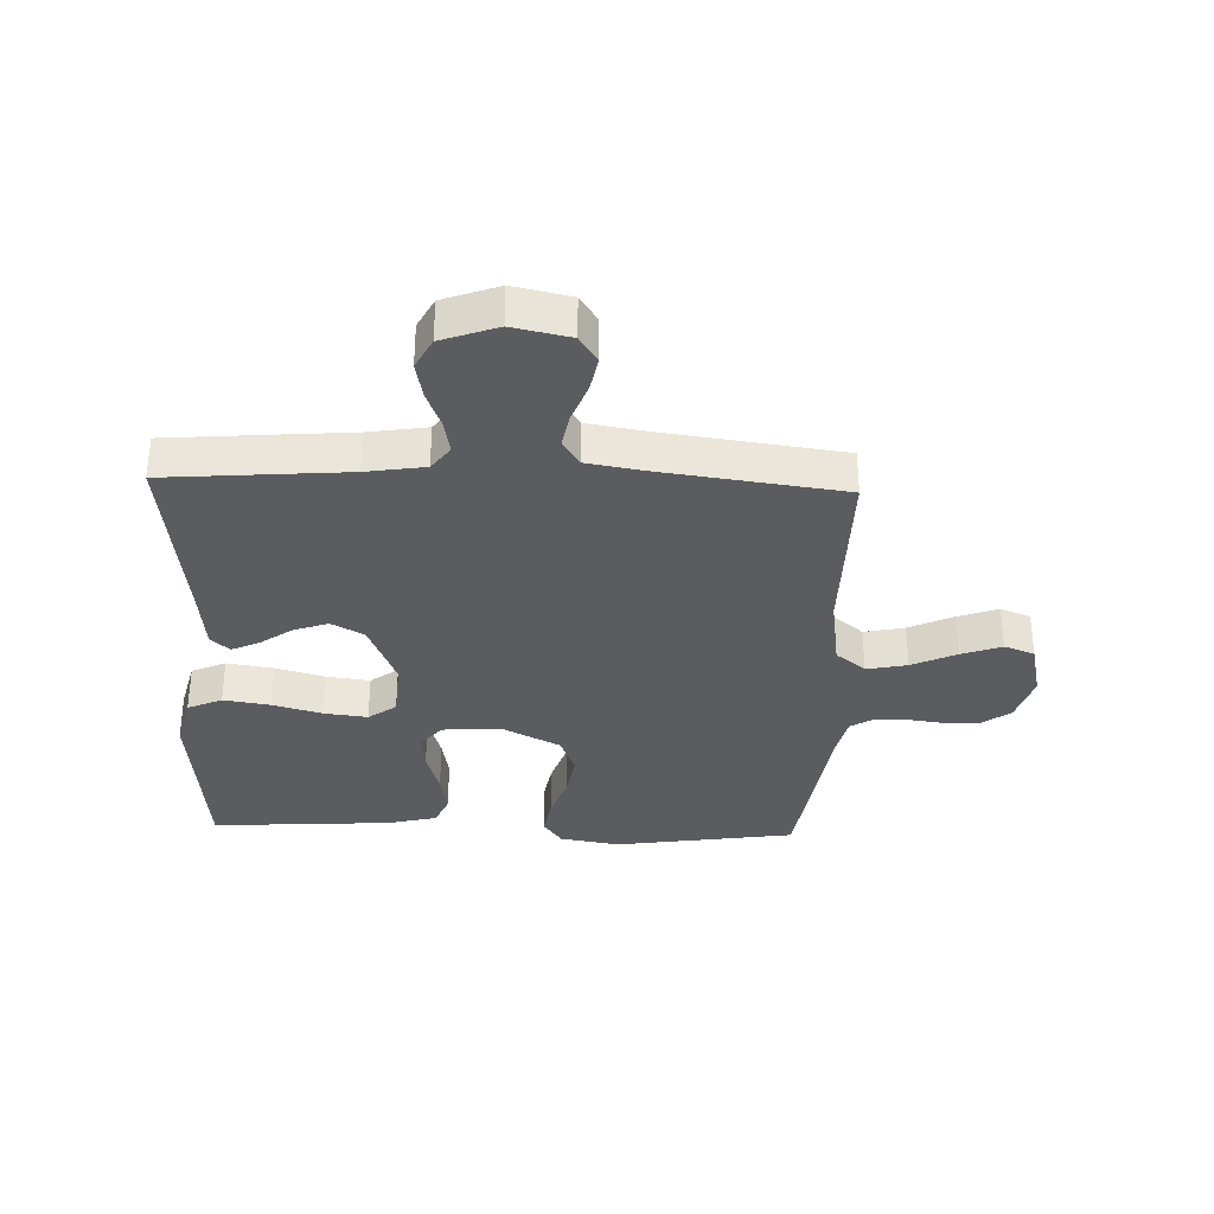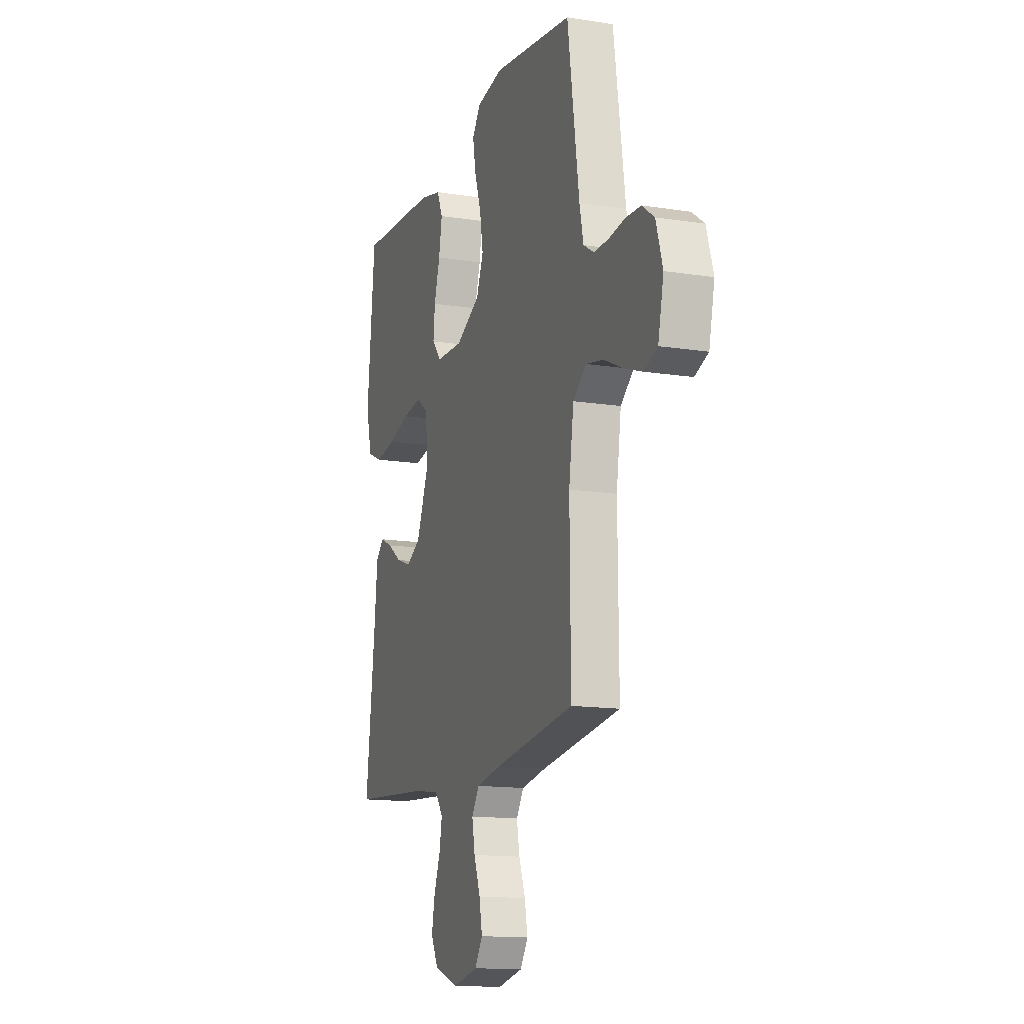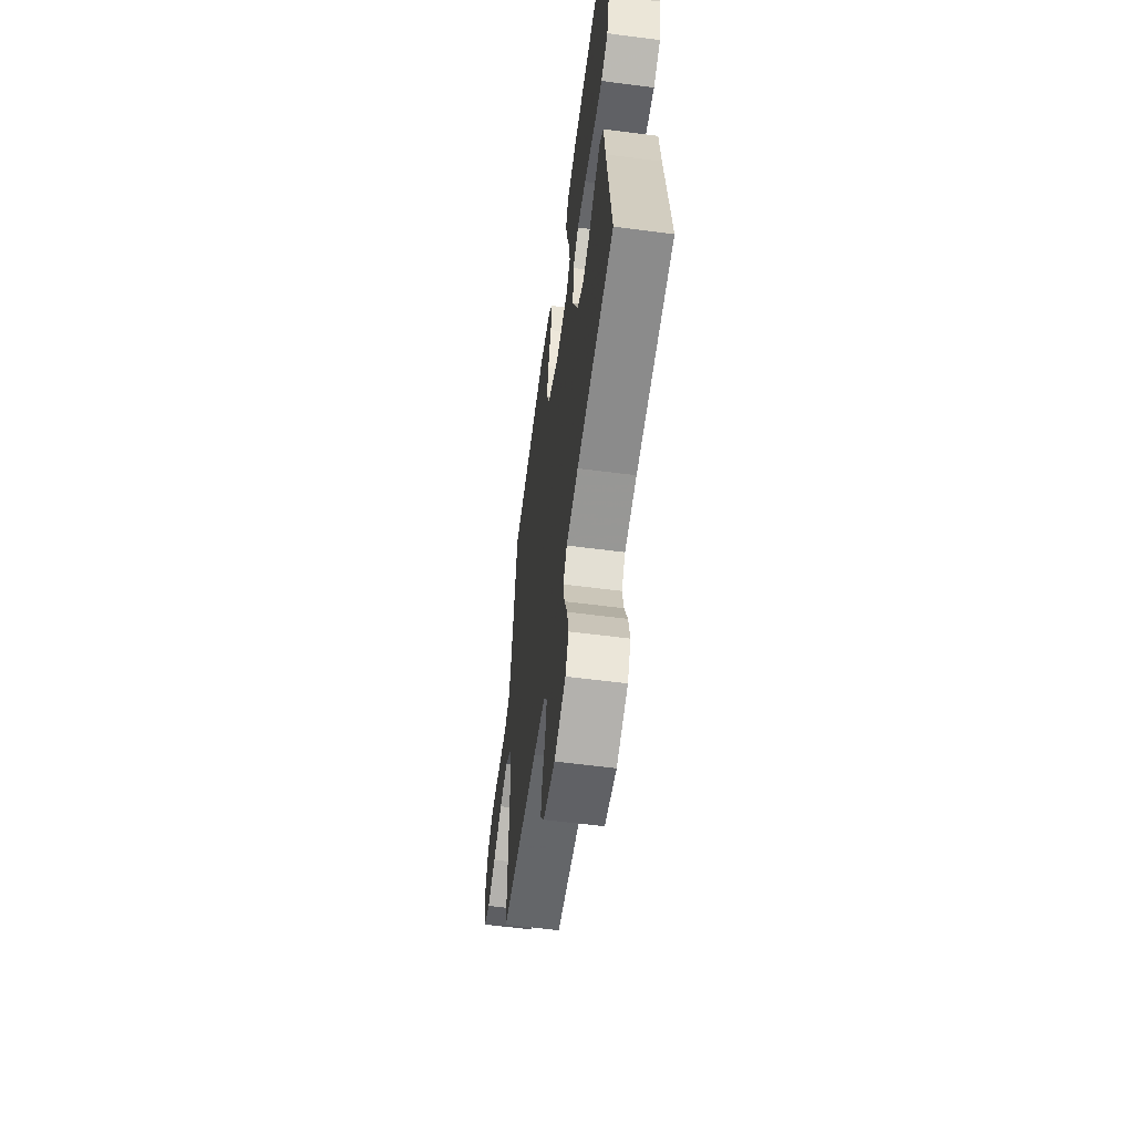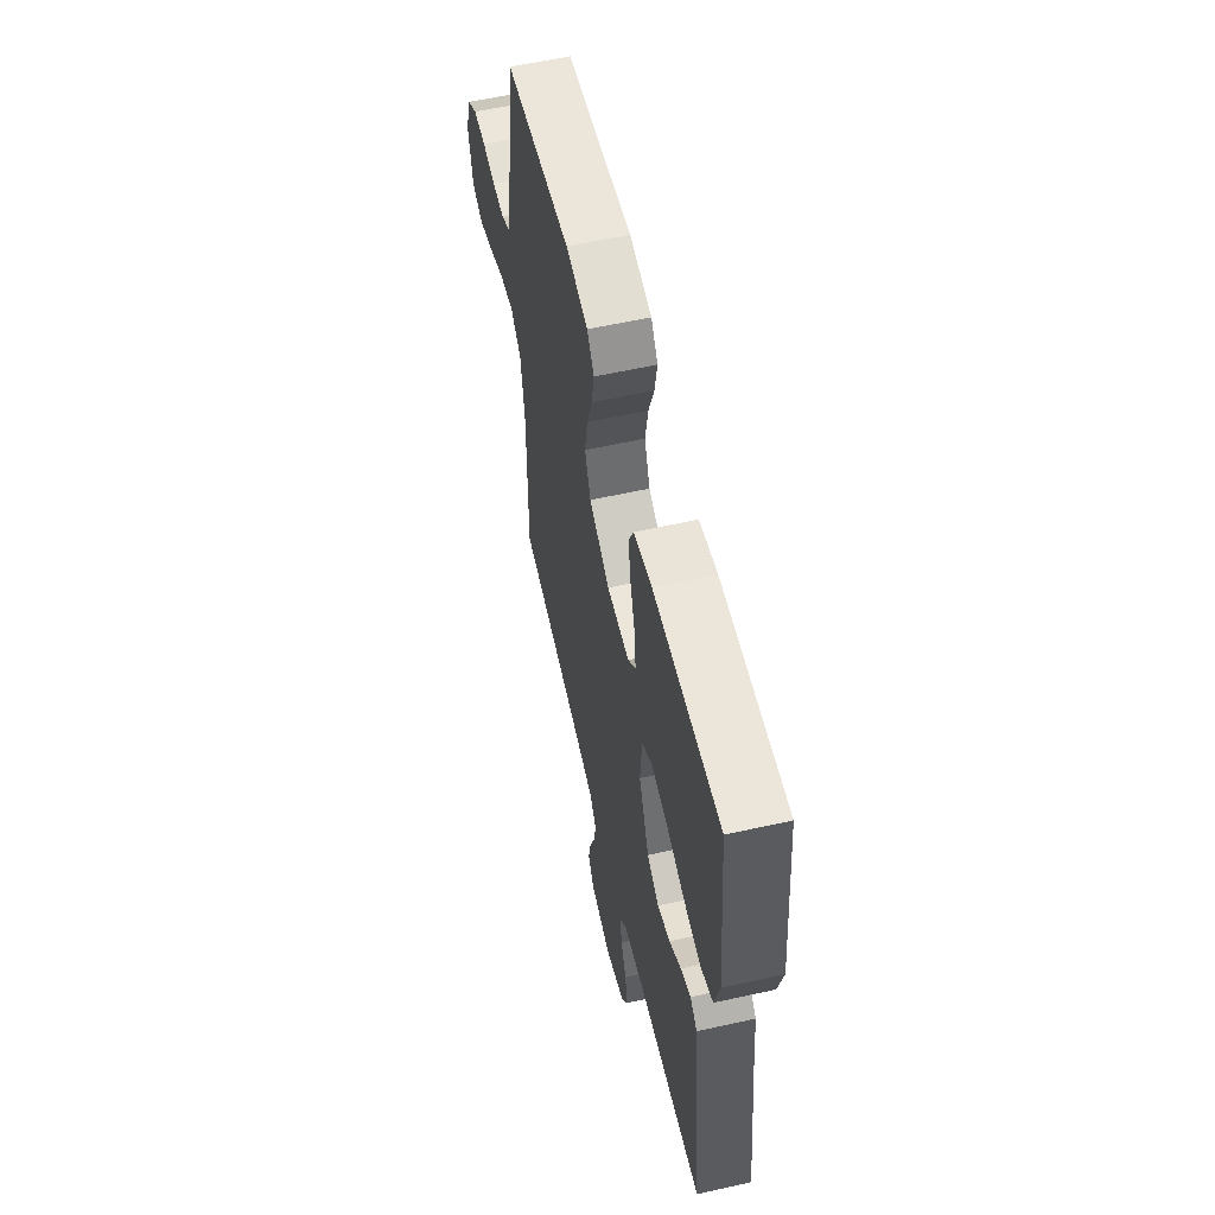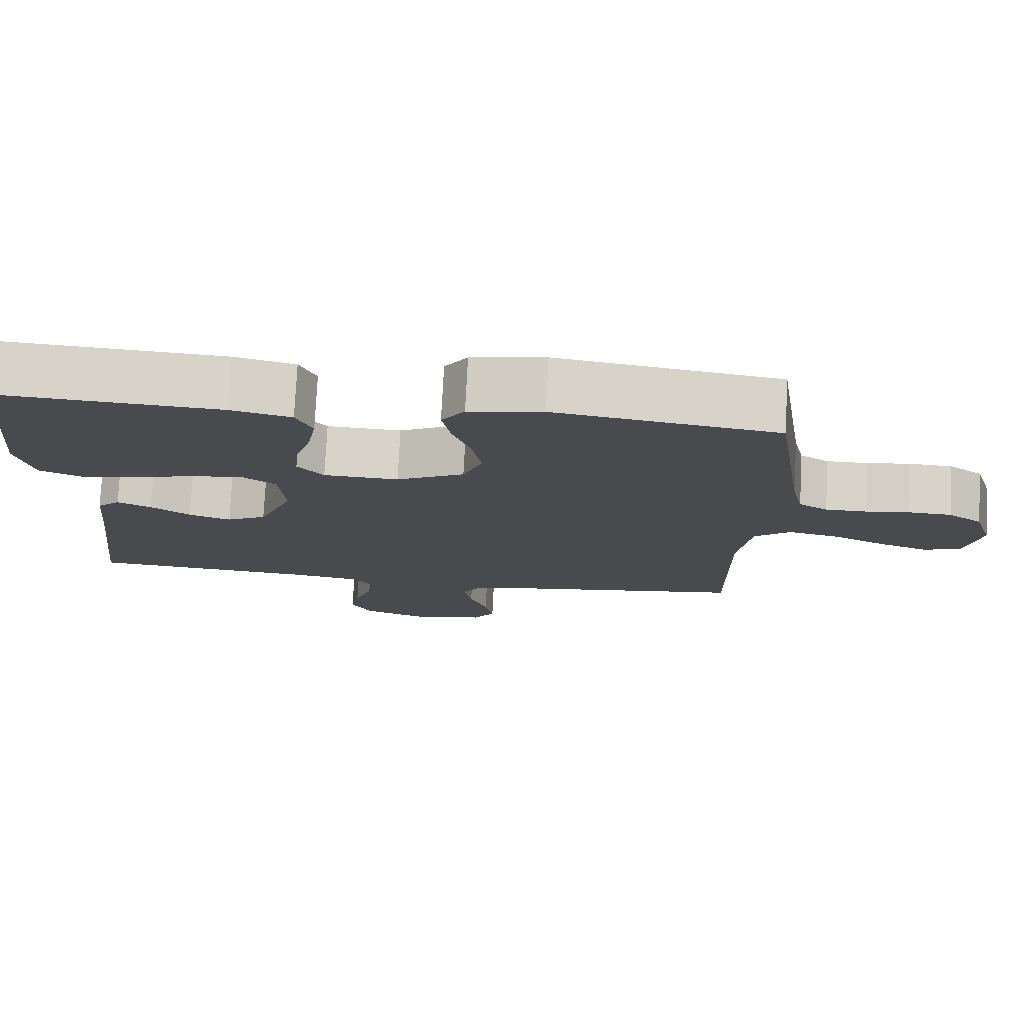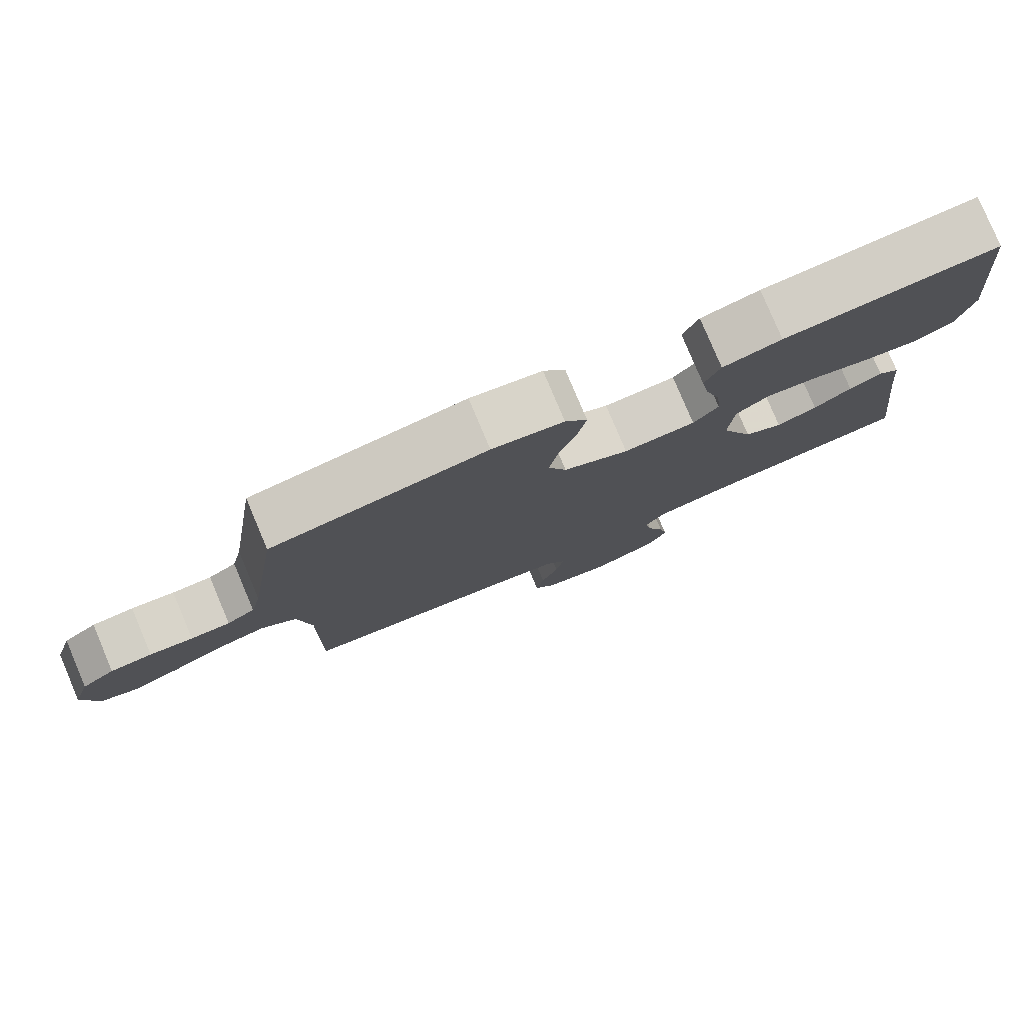
<metadata>
{"format":"obj","ext":"obj","renderer":"f3d","projection":"perspective","resolution":1024,"background":"white","views":[{"elev":-34.0,"azim":178.0,"up":"+Y"},{"elev":-14.1,"azim":-109.1,"up":"+Z"},{"elev":-59.3,"azim":82.4,"up":"+Z"},{"elev":58.9,"azim":77.1,"up":"+Z"},{"elev":76.7,"azim":-177.1,"up":"+Z"},{"elev":79.6,"azim":-22.9,"up":"+Z"}]}
</metadata>
<code>
v -0.5 0.07 -0.5
v -0.497 0.07 -0.2
v -0.515 0.07 -0.079
v -0.564 0.07 -0.04
v -0.631 0.07 -0.054
v -0.704 0.07 -0.088
v -0.771 0.07 -0.112
v -0.821 0.07 -0.093
v -0.842 0.07 0
v -0.817 0.07 0.081
v -0.771 0.07 0.114
v -0.713 0.07 0.117
v -0.653 0.07 0.109
v -0.598 0.07 0.109
v -0.559 0.07 0.133
v -0.544 0.07 0.2
v -0.5 0.07 0.5
v -0.2 0.07 0.545
v -0.1 0.07 0.528
v -0.069 0.07 0.484
v -0.08 0.07 0.421
v -0.105 0.07 0.348
v -0.118 0.07 0.274
v -0.092 0.07 0.209
v 0 0.07 0.162
v 0.101 0.07 0.166
v 0.136 0.07 0.207
v 0.13 0.07 0.27
v 0.108 0.07 0.343
v 0.096 0.07 0.411
v 0.118 0.07 0.461
v 0.2 0.07 0.481
v 0.5 0.07 0.5
v 0.529 0.07 0.2
v 0.507 0.07 0.112
v 0.45 0.07 0.087
v 0.373 0.07 0.099
v 0.291 0.07 0.122
v 0.219 0.07 0.131
v 0.173 0.07 0.098
v 0.166 0.07 0
v 0.212 0.07 -0.111
v 0.266 0.07 -0.14
v 0.323 0.07 -0.12
v 0.376 0.07 -0.083
v 0.422 0.07 -0.062
v 0.453 0.07 -0.09
v 0.464 0.07 -0.2
v 0.5 0.07 -0.5
v 0.2 0.07 -0.524
v 0.103 0.07 -0.539
v 0.073 0.07 -0.579
v 0.083 0.07 -0.634
v 0.107 0.07 -0.696
v 0.119 0.07 -0.757
v 0.092 0.07 -0.808
v 0 0.07 -0.841
v -0.095 0.07 -0.821
v -0.124 0.07 -0.777
v -0.113 0.07 -0.719
v -0.089 0.07 -0.656
v -0.078 0.07 -0.598
v -0.106 0.07 -0.556
v -0.2 0.07 -0.54
v -0.5 0 -0.5
v -0.497 0 -0.2
v -0.515 0 -0.079
v -0.564 0 -0.04
v -0.631 0 -0.054
v -0.704 0 -0.088
v -0.771 0 -0.112
v -0.821 0 -0.093
v -0.842 0 0
v -0.817 0 0.081
v -0.771 0 0.114
v -0.713 0 0.117
v -0.653 0 0.109
v -0.598 0 0.109
v -0.559 0 0.133
v -0.544 0 0.2
v -0.5 0 0.5
v -0.2 0 0.545
v -0.1 0 0.528
v -0.069 0 0.484
v -0.08 0 0.421
v -0.105 0 0.348
v -0.118 0 0.274
v -0.092 0 0.209
v 0 0 0.162
v 0.101 0 0.166
v 0.136 0 0.207
v 0.13 0 0.27
v 0.108 0 0.343
v 0.096 0 0.411
v 0.118 0 0.461
v 0.2 0 0.481
v 0.5 0 0.5
v 0.529 0 0.2
v 0.507 0 0.112
v 0.45 0 0.087
v 0.373 0 0.099
v 0.291 0 0.122
v 0.219 0 0.131
v 0.173 0 0.098
v 0.166 0 0
v 0.212 0 -0.111
v 0.266 0 -0.14
v 0.323 0 -0.12
v 0.376 0 -0.083
v 0.422 0 -0.062
v 0.453 0 -0.09
v 0.464 0 -0.2
v 0.5 0 -0.5
v 0.2 0 -0.524
v 0.103 0 -0.539
v 0.073 0 -0.579
v 0.083 0 -0.634
v 0.107 0 -0.696
v 0.119 0 -0.757
v 0.092 0 -0.808
v 0 0 -0.841
v -0.095 0 -0.821
v -0.124 0 -0.777
v -0.113 0 -0.719
v -0.089 0 -0.656
v -0.078 0 -0.598
v -0.106 0 -0.556
v -0.2 0 -0.54
f 59 60 61
f 58 59 61
f 57 58 61
f 56 57 61
f 55 56 61
f 54 55 61
f 53 54 61
f 52 53 61 62
f 51 52 62 63
f 48 49 50
f 51 63 64
f 50 51 64
f 48 50 64
f 47 48 64
f 46 47 64
f 45 46 64
f 44 45 64
f 36 37 38
f 35 36 38
f 34 35 38
f 33 34 38
f 32 33 38
f 31 32 38
f 30 31 38
f 29 30 38
f 28 29 38
f 27 28 38 39
f 26 27 39 40
f 20 21 22
f 19 20 22
f 18 19 22
f 17 18 22
f 16 17 22
f 15 16 22 23
f 14 15 23 24
f 11 12 13
f 10 11 13
f 9 10 13
f 8 9 13
f 7 8 13
f 6 7 13
f 5 6 13
f 4 5 13 14
f 14 24 25
f 4 14 25
f 3 4 25
f 43 44 64 1
f 26 40 41
f 25 26 41
f 3 25 41
f 2 3 41
f 2 41 42
f 1 2 42 43
f 125 124 123
f 125 123 122
f 125 122 121
f 125 121 120
f 125 120 119
f 125 119 118
f 125 118 117
f 126 125 117 116
f 127 126 116 115
f 114 113 112
f 128 127 115
f 128 115 114
f 128 114 112
f 128 112 111
f 128 111 110
f 128 110 109
f 128 109 108
f 102 101 100
f 102 100 99
f 102 99 98
f 102 98 97
f 102 97 96
f 102 96 95
f 102 95 94
f 102 94 93
f 102 93 92
f 103 102 92 91
f 104 103 91 90
f 86 85 84
f 86 84 83
f 86 83 82
f 86 82 81
f 86 81 80
f 87 86 80 79
f 88 87 79 78
f 77 76 75
f 77 75 74
f 77 74 73
f 77 73 72
f 77 72 71
f 77 71 70
f 77 70 69
f 78 77 69 68
f 89 88 78
f 89 78 68
f 89 68 67
f 65 128 108 107
f 105 104 90
f 105 90 89
f 105 89 67
f 105 67 66
f 106 105 66
f 107 106 66 65
f 1 65 66 2
f 2 66 67 3
f 3 67 68 4
f 4 68 69 5
f 5 69 70 6
f 6 70 71 7
f 7 71 72 8
f 8 72 73 9
f 9 73 74 10
f 10 74 75 11
f 11 75 76 12
f 12 76 77 13
f 13 77 78 14
f 14 78 79 15
f 15 79 80 16
f 16 80 81 17
f 17 81 82 18
f 18 82 83 19
f 19 83 84 20
f 20 84 85 21
f 21 85 86 22
f 22 86 87 23
f 23 87 88 24
f 24 88 89 25
f 25 89 90 26
f 26 90 91 27
f 27 91 92 28
f 28 92 93 29
f 29 93 94 30
f 30 94 95 31
f 31 95 96 32
f 32 96 97 33
f 33 97 98 34
f 34 98 99 35
f 35 99 100 36
f 36 100 101 37
f 37 101 102 38
f 38 102 103 39
f 39 103 104 40
f 40 104 105 41
f 41 105 106 42
f 42 106 107 43
f 43 107 108 44
f 44 108 109 45
f 45 109 110 46
f 46 110 111 47
f 47 111 112 48
f 48 112 113 49
f 49 113 114 50
f 50 114 115 51
f 51 115 116 52
f 52 116 117 53
f 53 117 118 54
f 54 118 119 55
f 55 119 120 56
f 56 120 121 57
f 57 121 122 58
f 58 122 123 59
f 59 123 124 60
f 60 124 125 61
f 61 125 126 62
f 62 126 127 63
f 63 127 128 64
f 64 128 65 1

</code>
